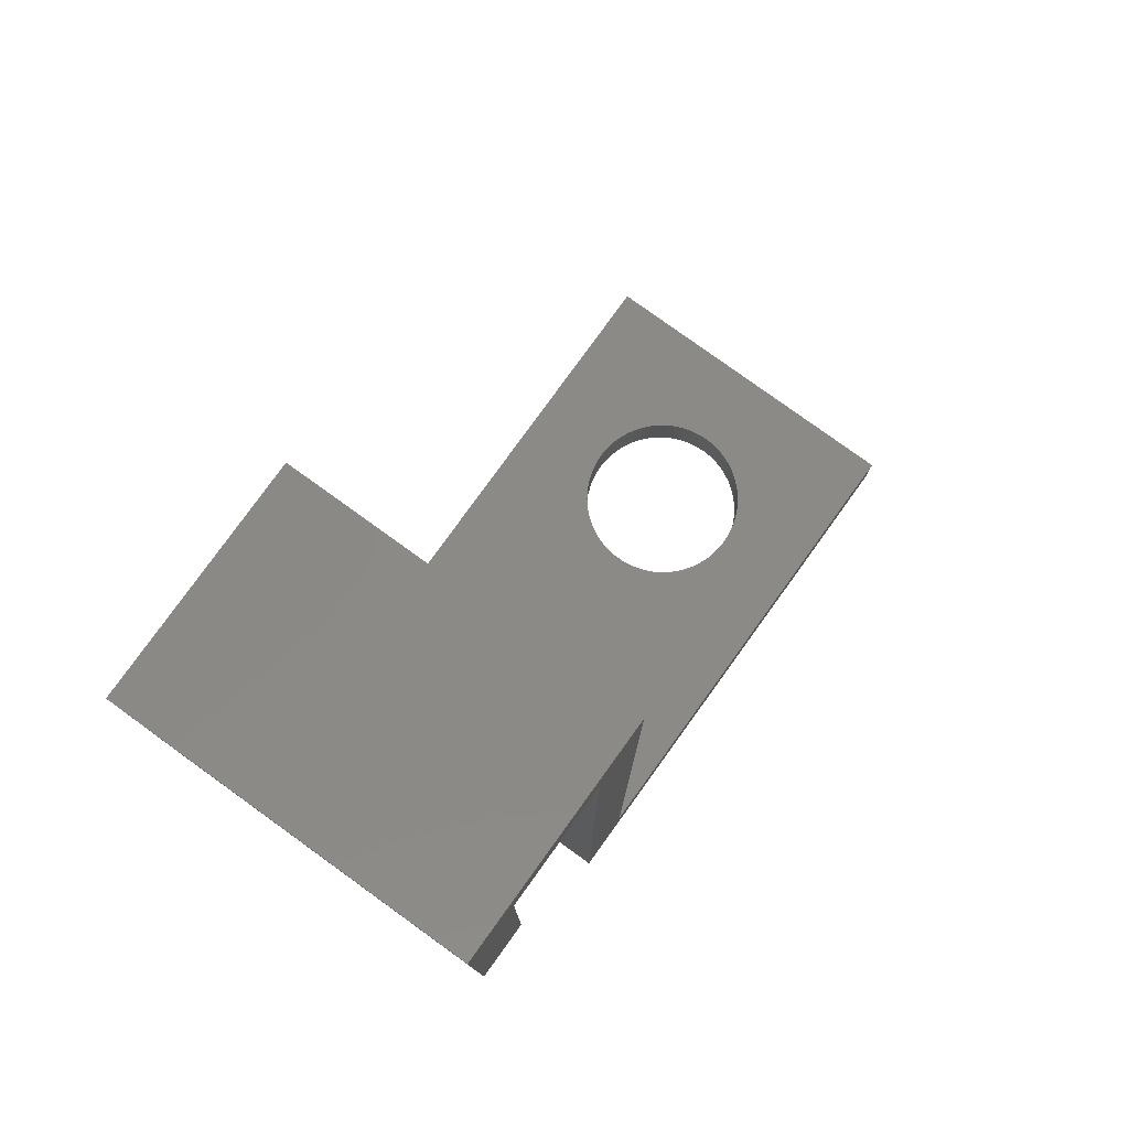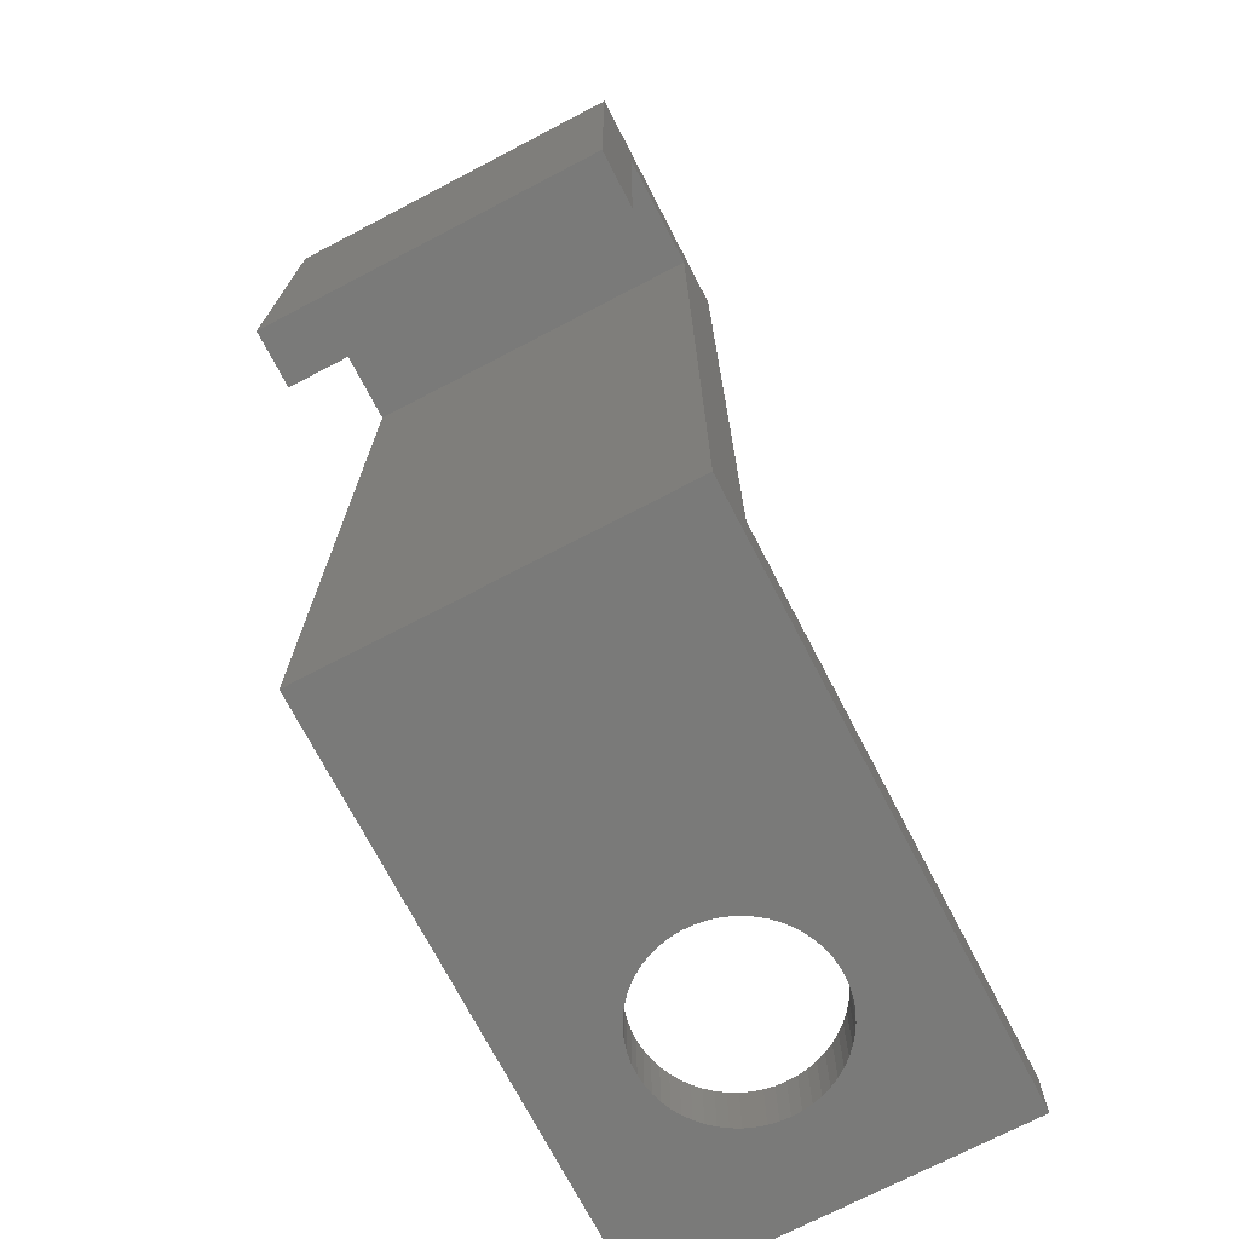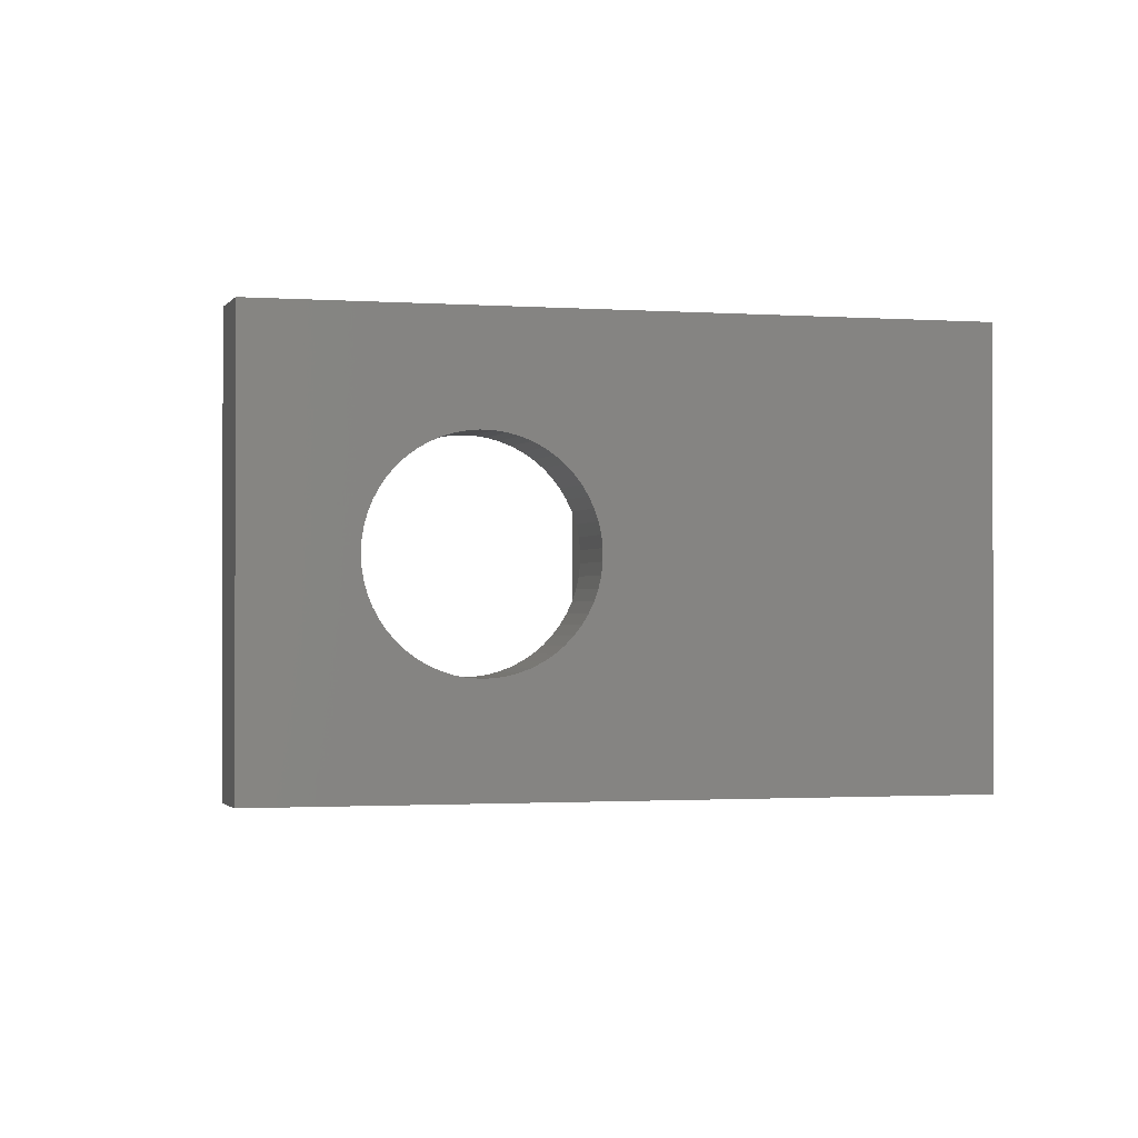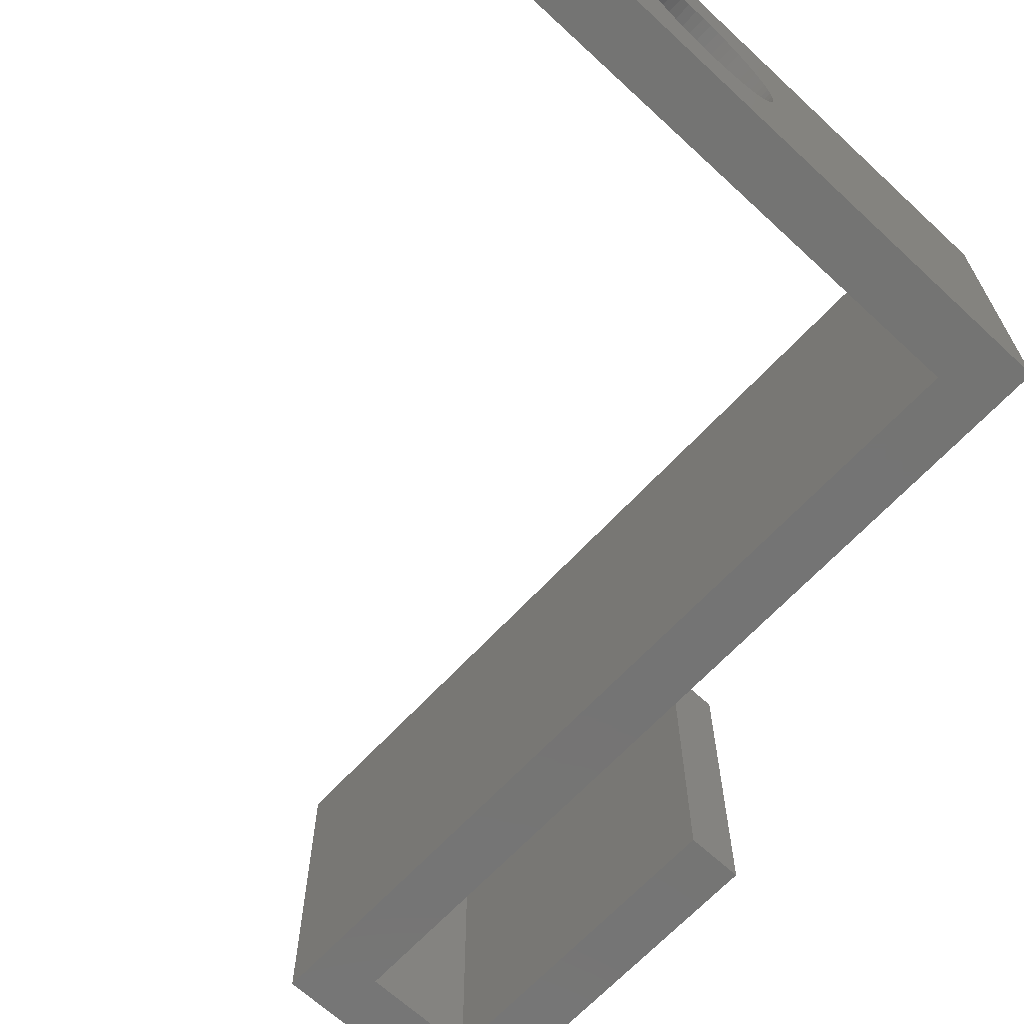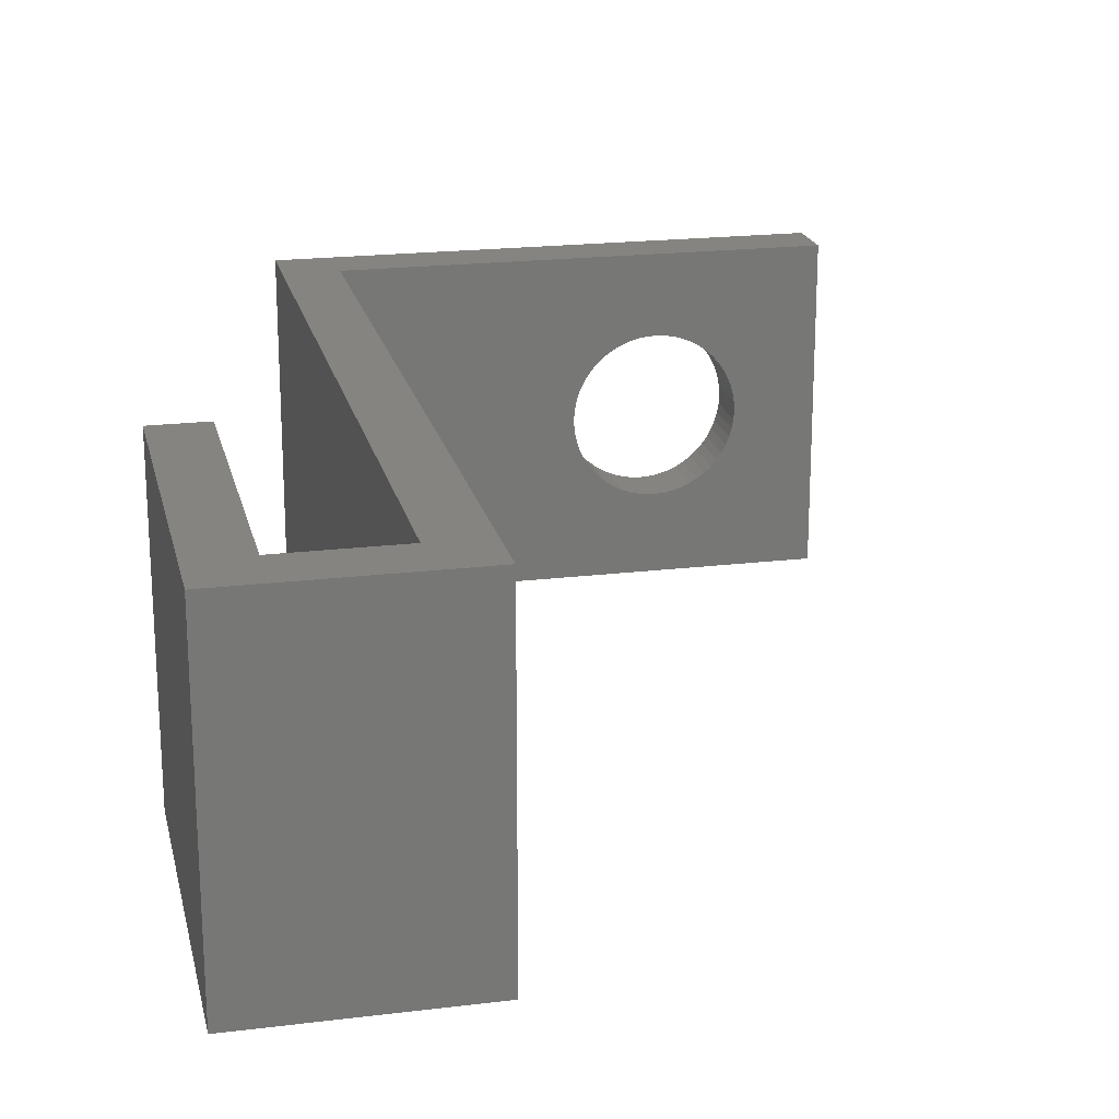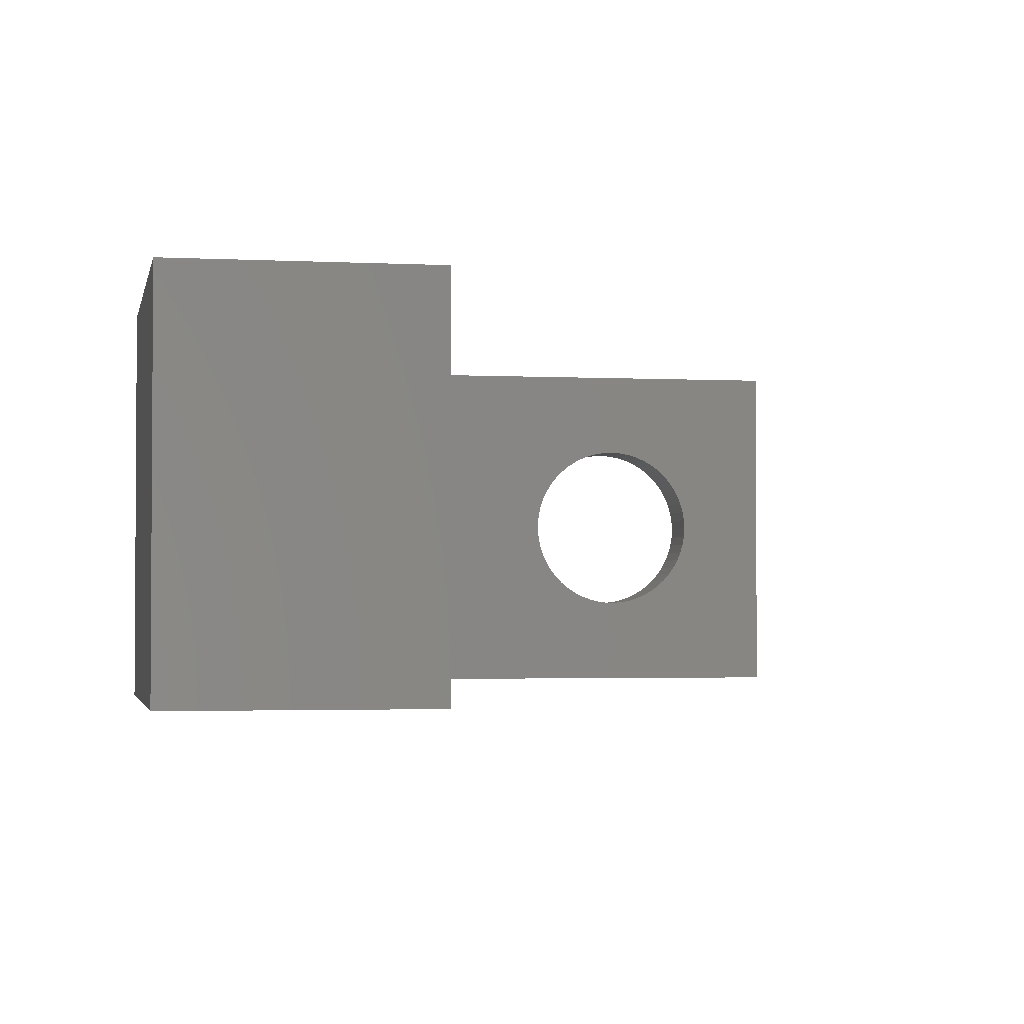
<metadata>
{"format":"stl","ext":"stl","renderer":"f3d","projection":"perspective","resolution":1024,"background":"white","views":[{"elev":79.0,"azim":-54.2,"up":"+Z"},{"elev":-72.8,"azim":-62.5,"up":"+Z"},{"elev":-1.2,"azim":164.2,"up":"+Y"},{"elev":-66.4,"azim":137.1,"up":"+Y"},{"elev":20.2,"azim":-12.6,"up":"+Y"},{"elev":-2.4,"azim":-10.6,"up":"+Y"}]}
</metadata>
<code>
# stl→obj: 134 verts, 268 faces
v 29 0 3
v 29 18 0
v 29 18 3
v 29 0 0
v 24.5 9 3
v 24.47 9.495 3
v 24.39 9.984 3
v 24.26 10.46 3
v 24.07 10.92 3
v 23.83 11.36 3
v 23.55 11.76 3
v 23.23 12.14 3
v 22.86 12.47 3
v 22.46 12.77 3
v 22.03 13.02 3
v 21.58 13.21 3
v 21.1 13.36 3
v 20.62 13.46 3
v 20.12 13.5 3
v 19.63 13.48 3
v 19.14 13.42 3
v 3 18 3
v 18.66 13.29 3
v 15.51 9.248 3
v 15.51 8.752 3
v 15.56 9.741 3
v 15.67 10.22 3
v 15.83 10.69 3
v 16.04 11.14 3
v 16.3 11.56 3
v 16.61 11.96 3
v 16.95 12.31 3
v 17.33 12.63 3
v 17.75 12.9 3
v 18.19 13.12 3
v 24.47 8.505 3
v 24.39 8.016 3
v 24.26 7.539 3
v 24.07 7.08 3
v 23.83 6.643 3
v 23.55 6.236 3
v 23.23 5.862 3
v 22.86 5.526 3
v 22.46 5.233 3
v 22.03 4.985 3
v 21.58 4.786 3
v 21.1 4.638 3
v 20.62 4.543 3
v 20.12 4.502 3
v 19.63 4.515 3
v 19.14 4.583 3
v 3 0 3
v 18.66 4.705 3
v 18.19 4.879 3
v 15.56 8.259 3
v 15.67 7.776 3
v 15.83 7.307 3
v 16.04 6.858 3
v 16.3 6.436 3
v 16.61 6.045 3
v 17.75 5.103 3
v 17.33 5.374 3
v 16.95 5.689 3
v 24.5 9 0
v 24.47 8.505 0
v 24.39 8.016 0
v 24.26 7.539 0
v 24.07 7.08 0
v 23.83 6.643 0
v 23.55 6.236 0
v 23.23 5.862 0
v 22.86 5.526 0
v 22.46 5.233 0
v 22.03 4.985 0
v 21.58 4.786 0
v 21.1 4.638 0
v 20.62 4.543 0
v 20.12 4.502 0
v 19.63 4.515 0
v 19.14 4.583 0
v 0 0 0
v 18.66 4.705 0
v 15.51 8.752 0
v 15.51 9.248 0
v 15.56 8.259 0
v 15.67 7.776 0
v 15.83 7.307 0
v 16.04 6.858 0
v 16.3 6.436 0
v 16.61 6.045 0
v 16.95 5.689 0
v 17.33 5.374 0
v 17.75 5.103 0
v 18.19 4.879 0
v 24.47 9.495 0
v 24.39 9.984 0
v 24.26 10.46 0
v 24.07 10.92 0
v 23.83 11.36 0
v 23.55 11.76 0
v 23.23 12.14 0
v 22.86 12.47 0
v 22.46 12.77 0
v 22.03 13.02 0
v 21.58 13.21 0
v 21.1 13.36 0
v 20.62 13.46 0
v 20.12 13.5 0
v 19.63 13.48 0
v 19.14 13.42 0
v 0 18 0
v 18.66 13.29 0
v 18.19 13.12 0
v 15.56 9.741 0
v 15.67 10.22 0
v 15.83 10.69 0
v 16.04 11.14 0
v 16.3 11.56 0
v 16.61 11.96 0
v 16.95 12.31 0
v 17.75 12.9 0
v 17.33 12.63 0
v 0 18 45
v 0 0 45
v 3 18 48
v -9 18 48
v -6 18 45
v -9 18 28
v -6 18 28
v -9 0 48
v -6 0 45
v 3 0 48
v -9 0 28
v -6 0 28
f 1 2 3
f 2 1 4
f 3 5 1
f 3 6 5
f 3 7 6
f 3 8 7
f 3 9 8
f 3 10 9
f 3 11 10
f 3 12 11
f 3 13 12
f 3 14 13
f 3 15 14
f 3 16 15
f 3 17 16
f 3 18 17
f 3 19 18
f 3 20 19
f 3 21 20
f 22 21 3
f 21 22 23
f 24 22 25
f 26 22 24
f 27 22 26
f 28 22 27
f 29 22 28
f 30 22 29
f 31 22 30
f 32 22 31
f 33 22 32
f 34 22 33
f 35 22 34
f 23 22 35
f 36 1 5
f 37 1 36
f 38 1 37
f 39 1 38
f 40 1 39
f 41 1 40
f 42 1 41
f 43 1 42
f 44 1 43
f 45 1 44
f 46 1 45
f 47 1 46
f 48 1 47
f 49 1 48
f 50 1 49
f 51 1 50
f 52 51 53
f 52 53 54
f 52 25 22
f 25 52 55
f 55 52 56
f 56 52 57
f 57 52 58
f 58 52 59
f 59 52 60
f 51 52 1
f 61 52 54
f 62 52 61
f 63 52 62
f 60 52 63
f 4 64 2
f 4 65 64
f 4 66 65
f 4 67 66
f 4 68 67
f 4 69 68
f 4 70 69
f 4 71 70
f 4 72 71
f 4 73 72
f 4 74 73
f 4 75 74
f 4 76 75
f 4 77 76
f 4 78 77
f 4 79 78
f 4 80 79
f 81 80 4
f 80 81 82
f 83 81 84
f 85 81 83
f 86 81 85
f 87 81 86
f 88 81 87
f 89 81 88
f 90 81 89
f 91 81 90
f 92 81 91
f 93 81 92
f 94 81 93
f 82 81 94
f 95 2 64
f 96 2 95
f 97 2 96
f 98 2 97
f 99 2 98
f 100 2 99
f 101 2 100
f 102 2 101
f 103 2 102
f 104 2 103
f 105 2 104
f 106 2 105
f 107 2 106
f 108 2 107
f 109 2 108
f 110 2 109
f 111 110 112
f 111 112 113
f 111 84 81
f 84 111 114
f 114 111 115
f 115 111 116
f 116 111 117
f 117 111 118
f 118 111 119
f 119 111 120
f 110 111 2
f 121 111 113
f 122 111 121
f 120 111 122
f 81 123 111
f 123 81 124
f 3 2 22
f 125 123 126
f 22 123 125
f 22 111 123
f 111 22 2
f 127 126 123
f 128 127 129
f 127 128 126
f 130 131 132
f 133 131 130
f 131 133 134
f 124 132 131
f 124 52 132
f 81 52 124
f 4 52 81
f 52 4 1
f 24 114 26
f 114 24 84
f 95 7 96
f 7 95 6
f 64 6 95
f 6 64 5
f 96 8 97
f 8 96 7
f 97 9 98
f 9 97 8
f 104 14 15
f 14 104 103
f 105 15 16
f 15 105 104
f 74 46 45
f 46 74 75
f 112 21 23
f 21 112 110
f 66 36 65
f 36 66 37
f 100 12 101
f 12 100 11
f 27 116 28
f 116 27 115
f 78 50 49
f 50 78 79
f 60 89 59
f 89 60 90
f 29 118 30
f 118 29 117
f 57 86 56
f 86 57 87
f 122 34 33
f 34 122 121
f 58 87 57
f 87 58 88
f 77 49 48
f 49 77 78
f 56 85 55
f 85 56 86
f 99 11 100
f 11 99 10
f 75 47 46
f 47 75 76
f 30 119 31
f 119 30 118
f 106 16 17
f 16 106 105
f 79 51 50
f 51 79 80
f 31 120 32
f 120 31 119
f 82 54 53
f 54 82 94
f 102 12 13
f 12 102 101
f 65 5 64
f 5 65 36
f 103 13 14
f 13 103 102
f 113 23 35
f 23 113 112
f 69 39 68
f 39 69 40
f 76 48 47
f 48 76 77
f 93 62 61
f 62 93 92
f 98 10 99
f 10 98 9
f 73 45 44
f 45 73 74
f 70 40 69
f 40 70 41
f 110 20 21
f 20 110 109
f 108 18 19
f 18 108 107
f 94 61 54
f 61 94 93
f 71 43 42
f 43 71 72
f 26 115 27
f 115 26 114
f 121 35 34
f 35 121 113
f 59 88 58
f 88 59 89
f 28 117 29
f 117 28 116
f 120 33 32
f 33 120 122
f 80 53 51
f 53 80 82
f 55 83 25
f 83 55 85
f 63 90 60
f 90 63 91
f 107 17 18
f 17 107 106
f 109 19 20
f 19 109 108
f 72 44 43
f 44 72 73
f 68 38 67
f 38 68 39
f 67 37 66
f 37 67 38
f 92 63 62
f 63 92 91
f 25 84 24
f 84 25 83
f 71 41 70
f 41 71 42
f 132 22 125
f 22 132 52
f 126 132 125
f 132 126 130
f 131 129 127
f 129 131 134
f 133 129 134
f 129 133 128
f 133 126 128
f 126 133 130
f 131 123 124
f 123 131 127

</code>
